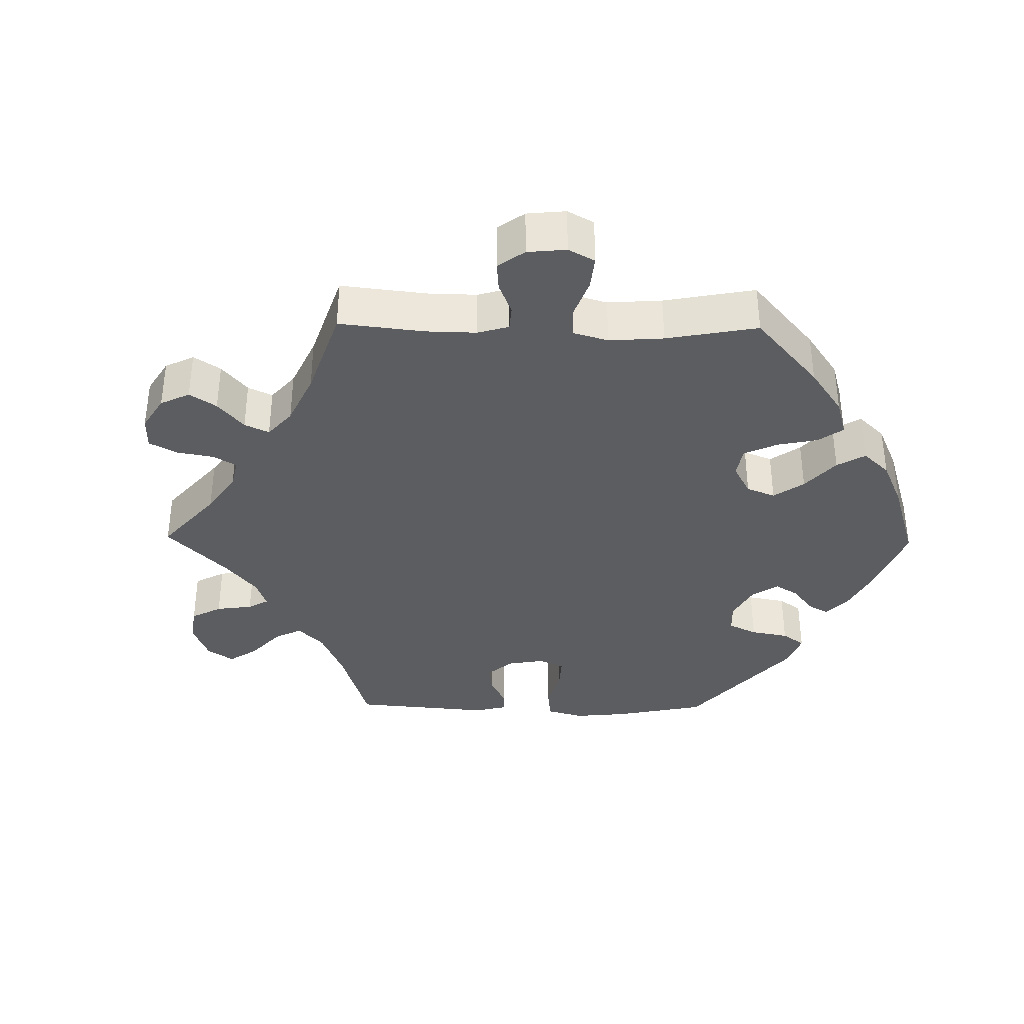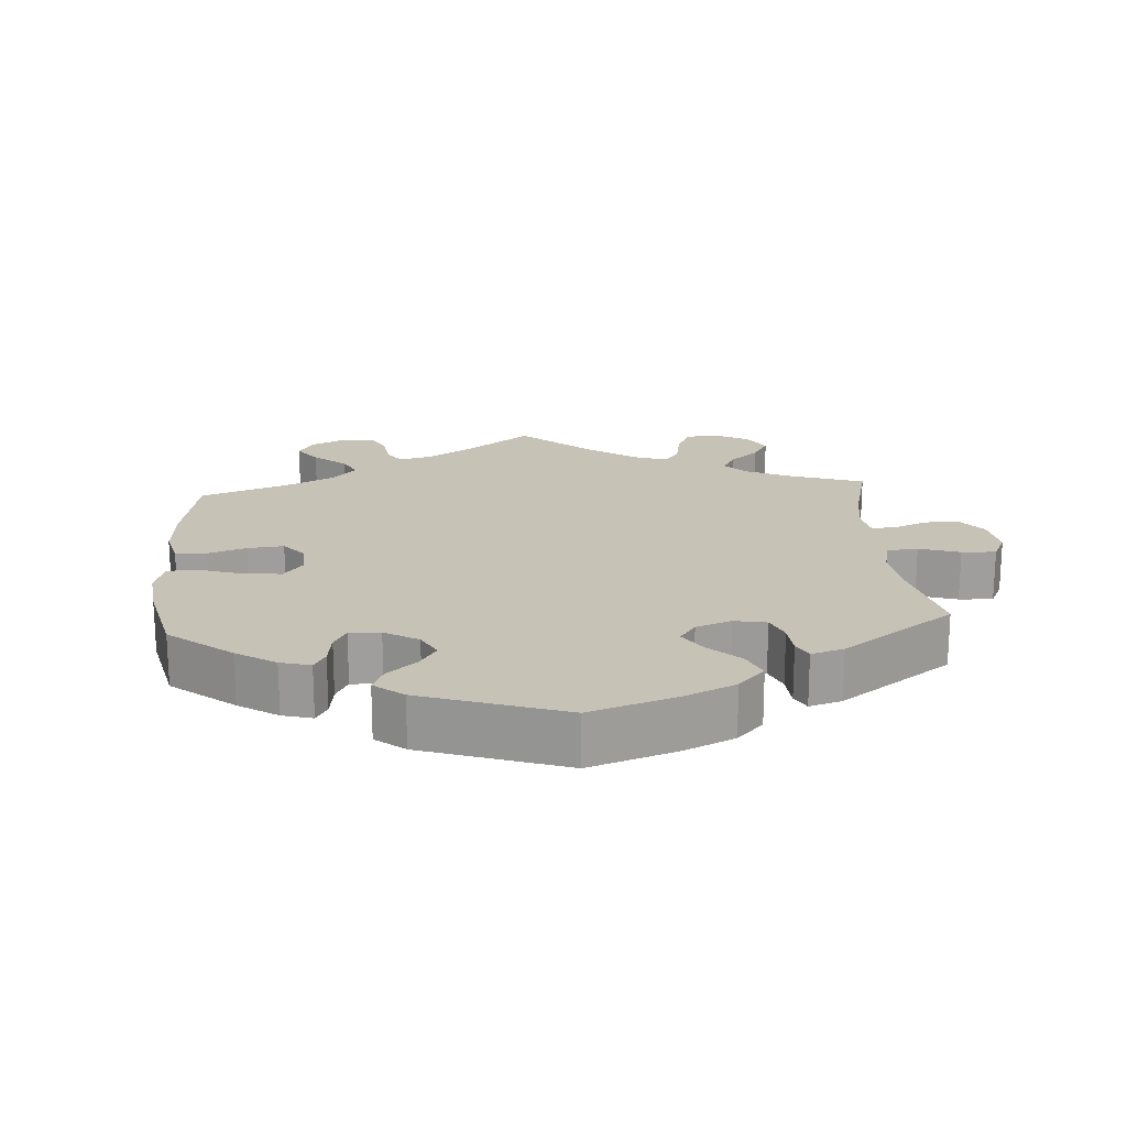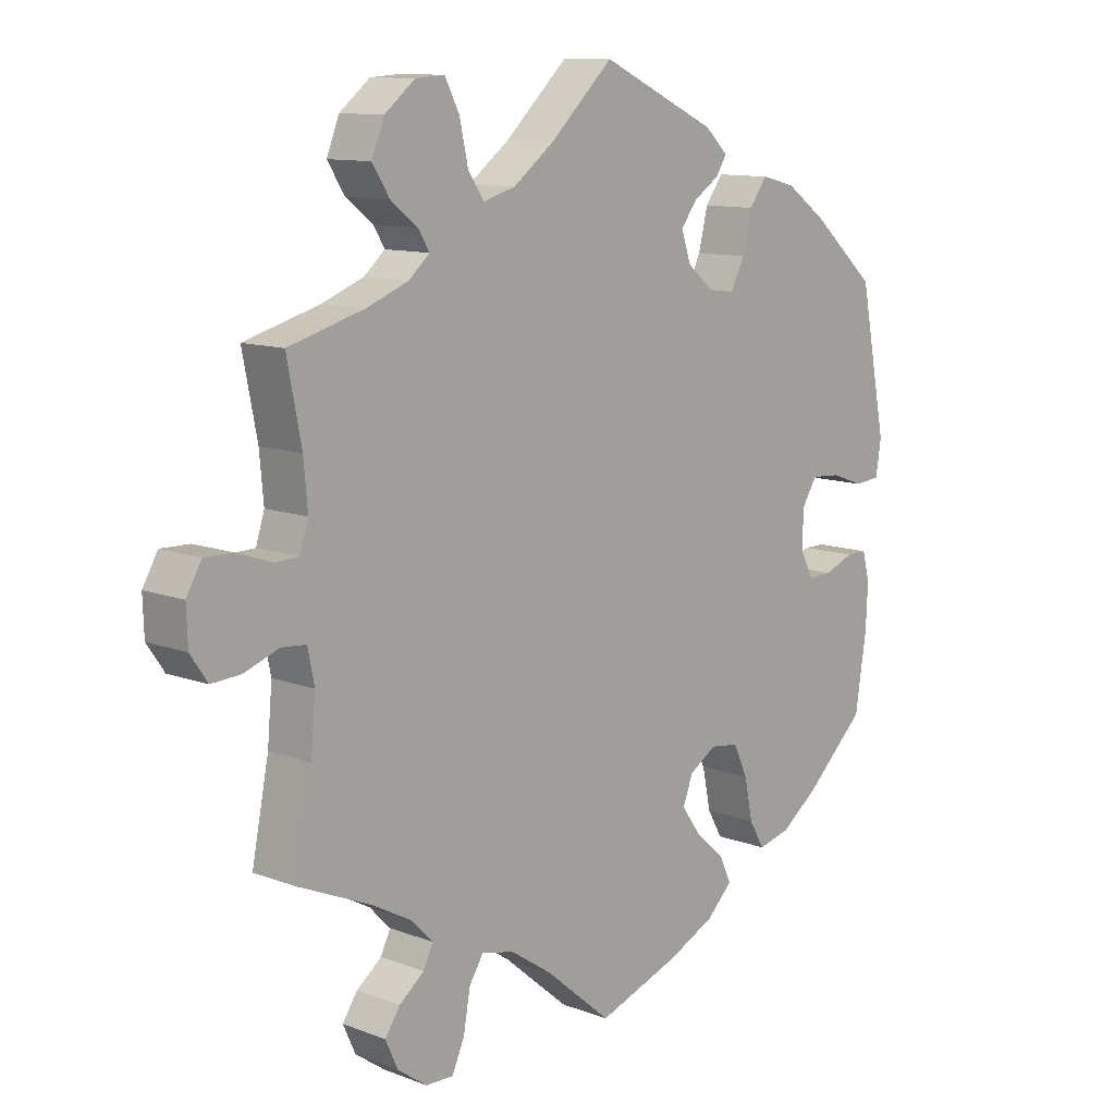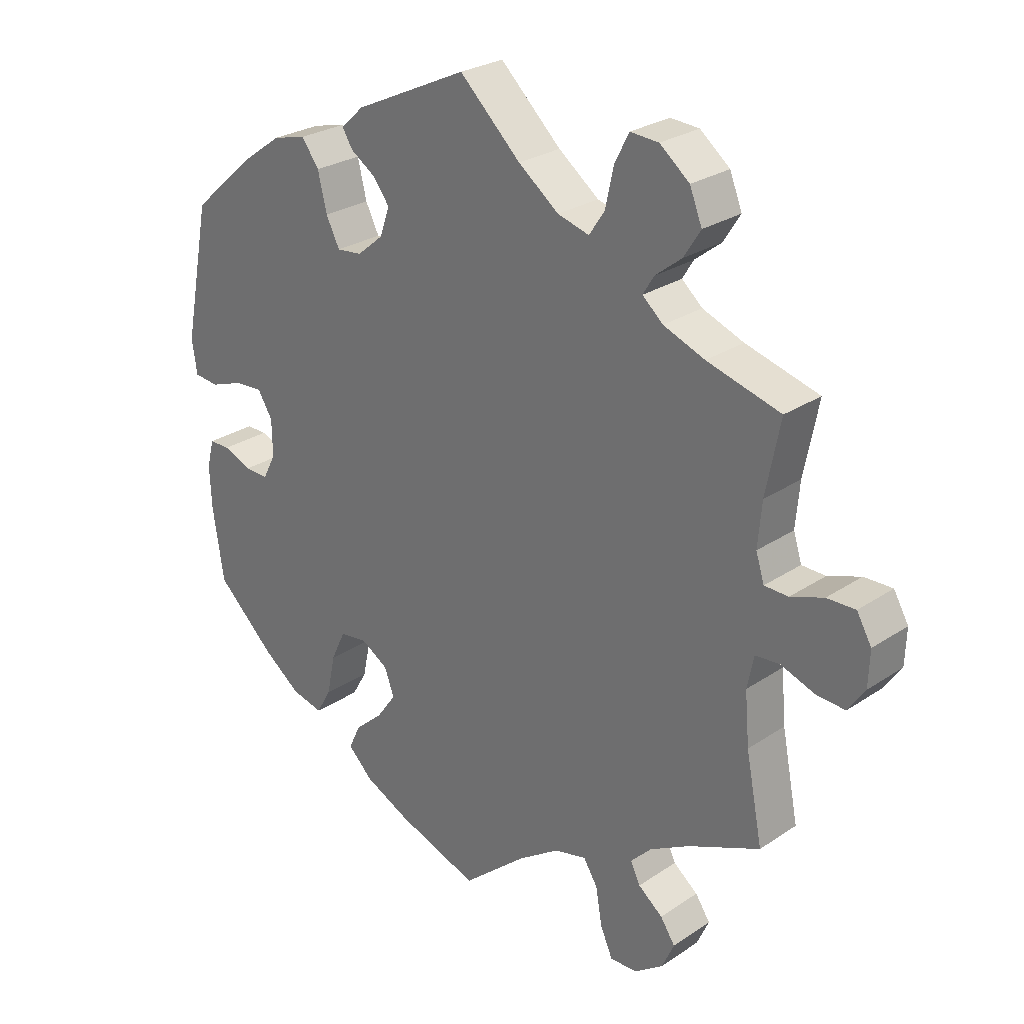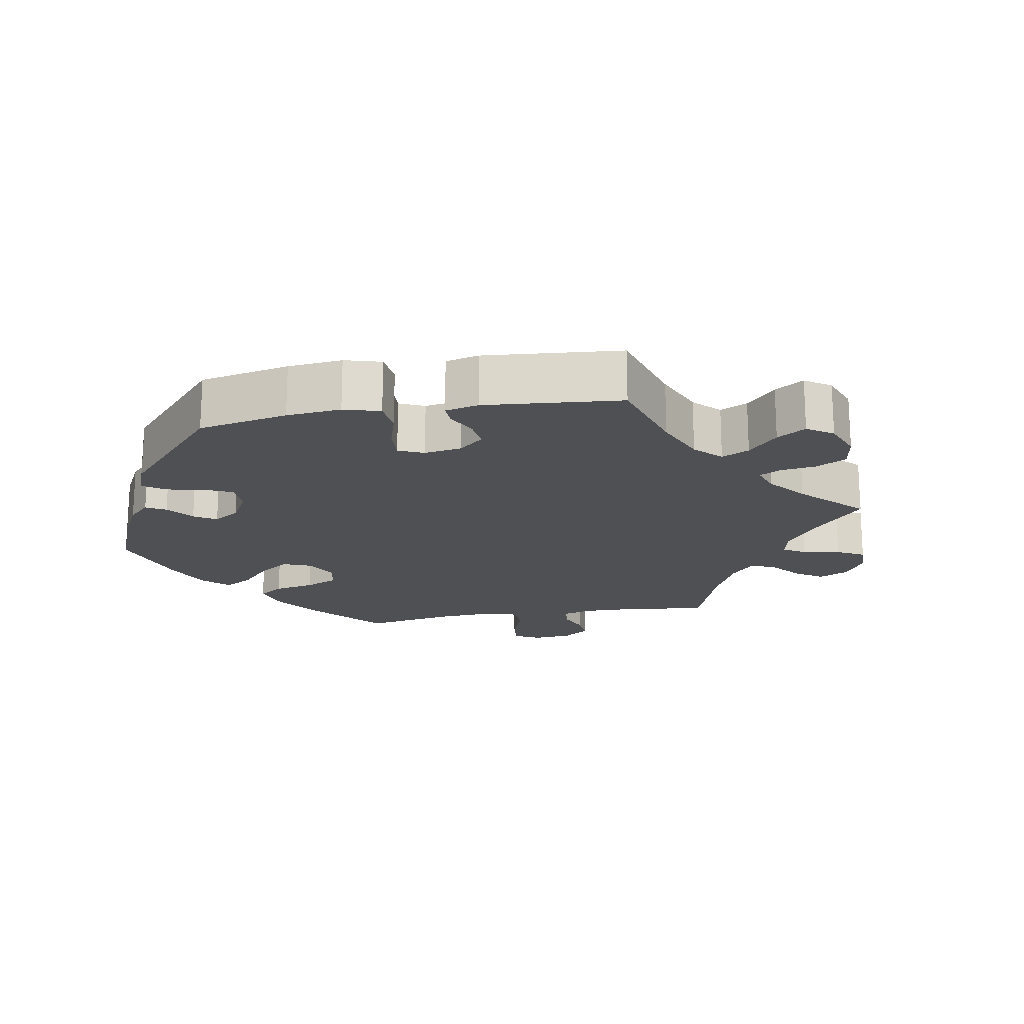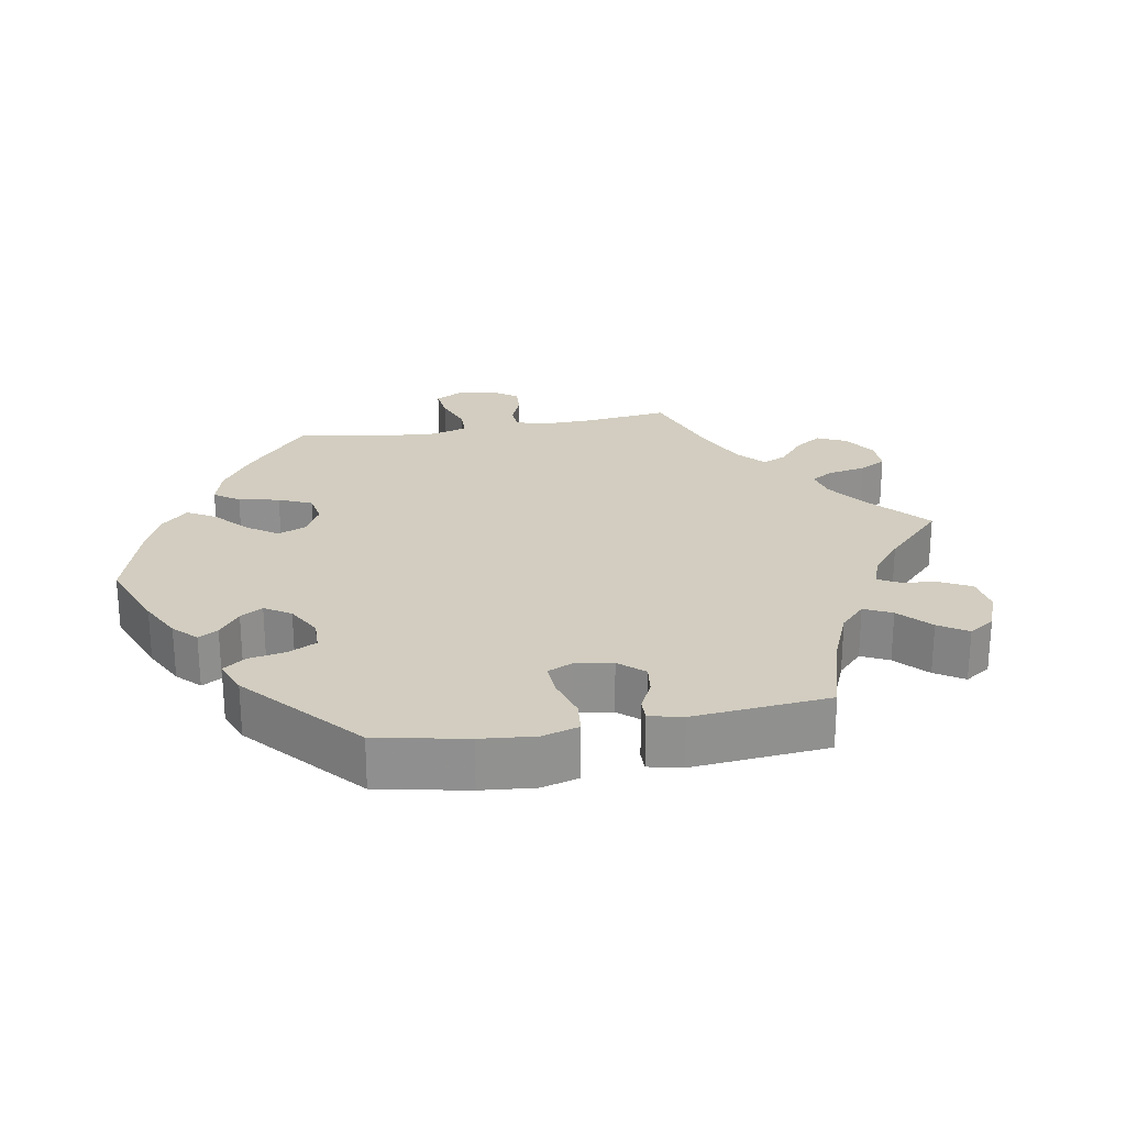
<metadata>
{"format":"obj","ext":"obj","renderer":"f3d","projection":"perspective","resolution":1024,"background":"white","views":[{"elev":-36.4,"azim":149.1,"up":"+Y"},{"elev":19.3,"azim":-64.2,"up":"+Y"},{"elev":11.2,"azim":132.8,"up":"+Z"},{"elev":26.6,"azim":43.8,"up":"+Z"},{"elev":-18.5,"azim":-19.9,"up":"+Y"},{"elev":24.4,"azim":-40.2,"up":"+Y"}]}
</metadata>
<code>
v 0.095 0.07 0.488
v 0.158 0.07 0.44
v 0.207 0.07 0.426
v 0.231 0.07 0.462
v 0.244 0.07 0.521
v 0.266 0.07 0.564
v 0.31 0.07 0.561
v 0.356 0.07 0.524
v 0.375 0.07 0.476
v 0.349 0.07 0.435
v 0.308 0.07 0.403
v 0.291 0.07 0.375
v 0.323 0.07 0.347
v 0.387 0.07 0.322
v 0.501 0.07 0.29
v 0.479 0.07 0.178
v 0.473 0.07 0.11
v 0.486 0.07 0.069
v 0.523 0.07 0.068
v 0.574 0.07 0.086
v 0.618 0.07 0.087
v 0.641 0.07 0.047
v 0.639 0.07 -0.008
v 0.613 0.07 -0.046
v 0.568 0.07 -0.043
v 0.516 0.07 -0.024
v 0.478 0.07 -0.027
v 0.468 0.07 -0.077
v 0.475 0.07 -0.157
v 0.501 0.07 -0.289
v 0.39 0.07 -0.337
v 0.328 0.07 -0.371
v 0.296 0.07 -0.404
v 0.311 0.07 -0.435
v 0.349 0.07 -0.465
v 0.372 0.07 -0.499
v 0.353 0.07 -0.541
v 0.308 0.07 -0.573
v 0.266 0.07 -0.574
v 0.247 0.07 -0.531
v 0.237 0.07 -0.473
v 0.215 0.07 -0.438
v 0.165 0.07 -0.45
v 0.101 0.07 -0.493
v 0.001 0.07 -0.578
v -0.126 0.07 -0.533
v -0.197 0.07 -0.499
v -0.236 0.07 -0.461
v -0.218 0.07 -0.422
v -0.174 0.07 -0.383
v -0.144 0.07 -0.341
v -0.159 0.07 -0.3
v -0.201 0.07 -0.274
v -0.244 0.07 -0.28
v -0.266 0.07 -0.327
v -0.279 0.07 -0.389
v -0.302 0.07 -0.429
v -0.351 0.07 -0.417
v -0.409 0.07 -0.374
v -0.5 0.07 -0.289
v -0.517 0.07 -0.177
v -0.52 0.07 -0.111
v -0.509 0.07 -0.068
v -0.477 0.07 -0.068
v -0.433 0.07 -0.086
v -0.396 0.07 -0.087
v -0.376 0.07 -0.048
v -0.377 0.07 0.008
v -0.4 0.07 0.045
v -0.444 0.07 0.042
v -0.495 0.07 0.024
v -0.533 0.07 0.028
v -0.541 0.07 0.08
v -0.5 0.07 0.289
v -0.403 0.07 0.375
v -0.34 0.07 0.42
v -0.288 0.07 0.433
v -0.261 0.07 0.396
v -0.247 0.07 0.338
v -0.226 0.07 0.296
v -0.187 0.07 0.3
v -0.146 0.07 0.334
v -0.131 0.07 0.378
v -0.156 0.07 0.411
v -0.195 0.07 0.437
v -0.211 0.07 0.463
v -0.176 0.07 0.496
v 0 0.07 0.578
v 0.095 0 0.488
v 0.158 0 0.44
v 0.207 0 0.426
v 0.231 0 0.462
v 0.244 0 0.521
v 0.266 0 0.564
v 0.31 0 0.561
v 0.356 0 0.524
v 0.375 0 0.476
v 0.349 0 0.435
v 0.308 0 0.403
v 0.291 0 0.375
v 0.323 0 0.347
v 0.387 0 0.322
v 0.501 0 0.29
v 0.479 0 0.178
v 0.473 0 0.11
v 0.486 0 0.069
v 0.523 0 0.068
v 0.574 0 0.086
v 0.618 0 0.087
v 0.641 0 0.047
v 0.639 0 -0.008
v 0.613 0 -0.046
v 0.568 0 -0.043
v 0.516 0 -0.024
v 0.478 0 -0.027
v 0.468 0 -0.077
v 0.475 0 -0.157
v 0.501 0 -0.289
v 0.39 0 -0.337
v 0.328 0 -0.371
v 0.296 0 -0.404
v 0.311 0 -0.435
v 0.349 0 -0.465
v 0.372 0 -0.499
v 0.353 0 -0.541
v 0.308 0 -0.573
v 0.266 0 -0.574
v 0.247 0 -0.531
v 0.237 0 -0.473
v 0.215 0 -0.438
v 0.165 0 -0.45
v 0.101 0 -0.493
v 0.001 0 -0.578
v -0.126 0 -0.533
v -0.197 0 -0.499
v -0.236 0 -0.461
v -0.218 0 -0.422
v -0.174 0 -0.383
v -0.144 0 -0.341
v -0.159 0 -0.3
v -0.201 0 -0.274
v -0.244 0 -0.28
v -0.266 0 -0.327
v -0.279 0 -0.389
v -0.302 0 -0.429
v -0.351 0 -0.417
v -0.409 0 -0.374
v -0.5 0 -0.289
v -0.517 0 -0.177
v -0.52 0 -0.111
v -0.509 0 -0.068
v -0.477 0 -0.068
v -0.433 0 -0.086
v -0.396 0 -0.087
v -0.376 0 -0.048
v -0.377 0 0.008
v -0.4 0 0.045
v -0.444 0 0.042
v -0.495 0 0.024
v -0.533 0 0.028
v -0.541 0 0.08
v -0.5 0 0.289
v -0.403 0 0.375
v -0.34 0 0.42
v -0.288 0 0.433
v -0.261 0 0.396
v -0.247 0 0.338
v -0.226 0 0.296
v -0.187 0 0.3
v -0.146 0 0.334
v -0.131 0 0.378
v -0.156 0 0.411
v -0.195 0 0.437
v -0.211 0 0.463
v -0.176 0 0.496
v 0 0 0.578
f 87 88 1
f 84 85 86 87
f 83 84 87 1
f 82 83 1 2
f 81 82 2 3
f 76 77 78 79
f 76 79 80
f 75 76 80
f 74 75 80
f 73 74 80
f 70 71 72 73
f 69 70 73 80
f 68 69 80 81
f 62 63 64 65
f 62 65 66
f 61 62 66
f 60 61 66
f 59 60 66
f 58 59 66 67
f 55 56 57 58
f 54 55 58 67
f 47 48 49 50
f 47 50 51
f 44 45 46 47
f 43 44 47 51
f 42 43 51 52
f 38 39 40 41
f 38 41 42
f 37 38 42
f 34 35 36 37
f 33 34 37 42
f 32 33 42 52
f 29 30 31
f 28 29 31 32
f 27 28 32 52
f 23 24 25 26
f 23 26 27
f 22 23 27
f 19 20 21 22
f 18 19 22 27
f 17 18 27 52
f 14 15 16
f 13 14 16 17
f 12 13 17 52
f 8 9 10 11
f 4 5 6 7
f 3 4 7 8
f 67 68 81 3
f 53 54 67 3
f 11 12 52 53
f 3 8 11 53
f 89 176 175
f 175 174 173 172
f 89 175 172 171
f 90 89 171 170
f 91 90 170 169
f 167 166 165 164
f 168 167 164
f 168 164 163
f 168 163 162
f 168 162 161
f 161 160 159 158
f 168 161 158 157
f 169 168 157 156
f 153 152 151 150
f 154 153 150
f 154 150 149
f 154 149 148
f 154 148 147
f 155 154 147 146
f 146 145 144 143
f 155 146 143 142
f 138 137 136 135
f 139 138 135
f 135 134 133 132
f 139 135 132 131
f 140 139 131 130
f 129 128 127 126
f 130 129 126
f 130 126 125
f 125 124 123 122
f 130 125 122 121
f 140 130 121 120
f 119 118 117
f 120 119 117 116
f 140 120 116 115
f 114 113 112 111
f 115 114 111
f 115 111 110
f 110 109 108 107
f 115 110 107 106
f 140 115 106 105
f 104 103 102
f 105 104 102 101
f 140 105 101 100
f 99 98 97 96
f 95 94 93 92
f 96 95 92 91
f 91 169 156 155
f 91 155 142 141
f 141 140 100 99
f 141 99 96 91
f 1 89 90 2
f 2 90 91 3
f 3 91 92 4
f 4 92 93 5
f 5 93 94 6
f 6 94 95 7
f 7 95 96 8
f 8 96 97 9
f 9 97 98 10
f 10 98 99 11
f 11 99 100 12
f 12 100 101 13
f 13 101 102 14
f 14 102 103 15
f 15 103 104 16
f 16 104 105 17
f 17 105 106 18
f 18 106 107 19
f 19 107 108 20
f 20 108 109 21
f 21 109 110 22
f 22 110 111 23
f 23 111 112 24
f 24 112 113 25
f 25 113 114 26
f 26 114 115 27
f 27 115 116 28
f 28 116 117 29
f 29 117 118 30
f 30 118 119 31
f 31 119 120 32
f 32 120 121 33
f 33 121 122 34
f 34 122 123 35
f 35 123 124 36
f 36 124 125 37
f 37 125 126 38
f 38 126 127 39
f 39 127 128 40
f 40 128 129 41
f 41 129 130 42
f 42 130 131 43
f 43 131 132 44
f 44 132 133 45
f 45 133 134 46
f 46 134 135 47
f 47 135 136 48
f 48 136 137 49
f 49 137 138 50
f 50 138 139 51
f 51 139 140 52
f 52 140 141 53
f 53 141 142 54
f 54 142 143 55
f 55 143 144 56
f 56 144 145 57
f 57 145 146 58
f 58 146 147 59
f 59 147 148 60
f 60 148 149 61
f 61 149 150 62
f 62 150 151 63
f 63 151 152 64
f 64 152 153 65
f 65 153 154 66
f 66 154 155 67
f 67 155 156 68
f 68 156 157 69
f 69 157 158 70
f 70 158 159 71
f 71 159 160 72
f 72 160 161 73
f 73 161 162 74
f 74 162 163 75
f 75 163 164 76
f 76 164 165 77
f 77 165 166 78
f 78 166 167 79
f 79 167 168 80
f 80 168 169 81
f 81 169 170 82
f 82 170 171 83
f 83 171 172 84
f 84 172 173 85
f 85 173 174 86
f 86 174 175 87
f 87 175 176 88
f 88 176 89 1

</code>
